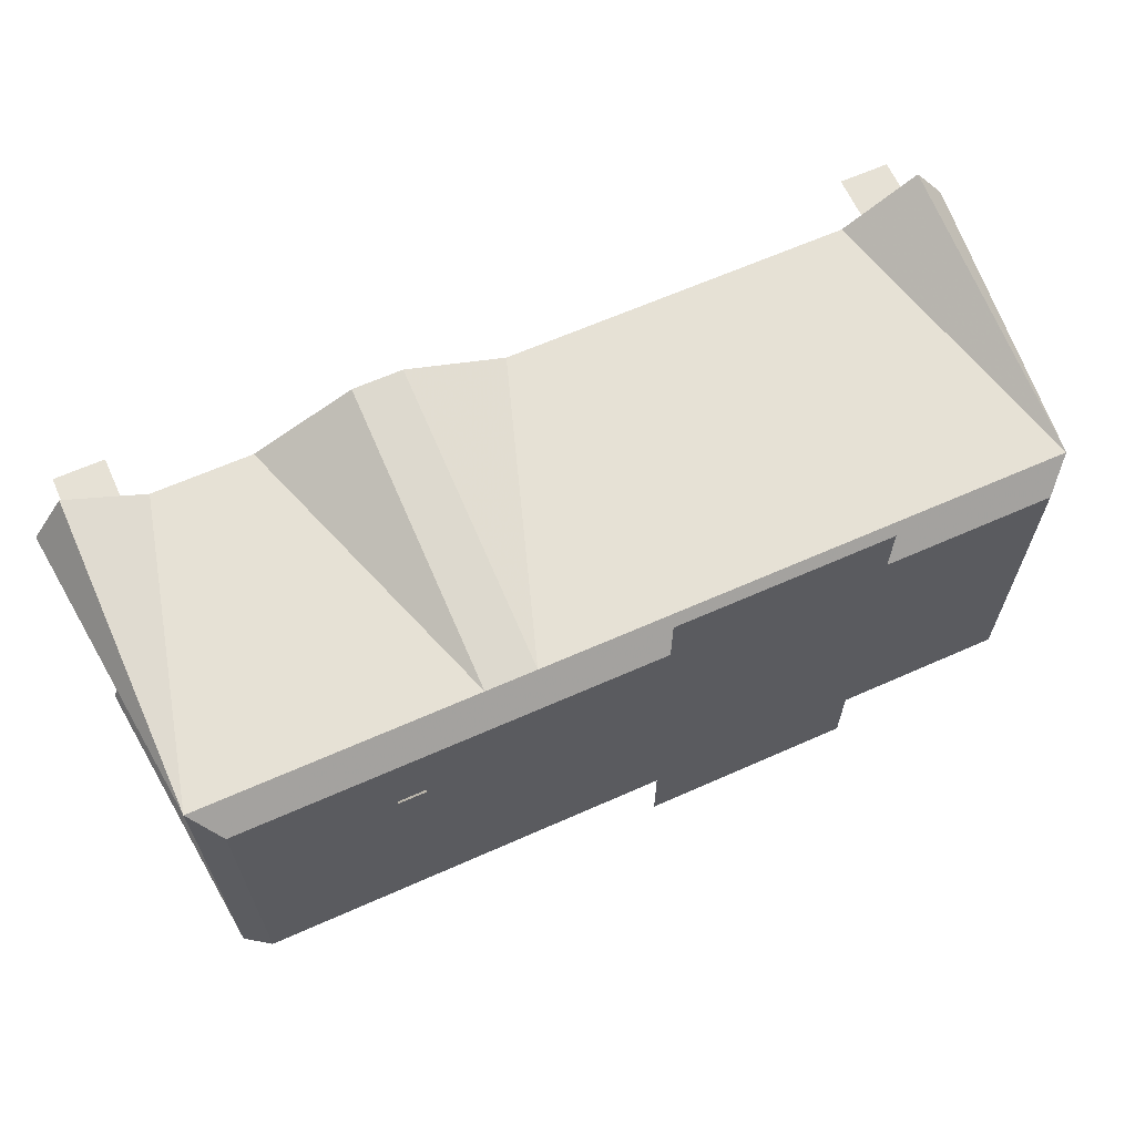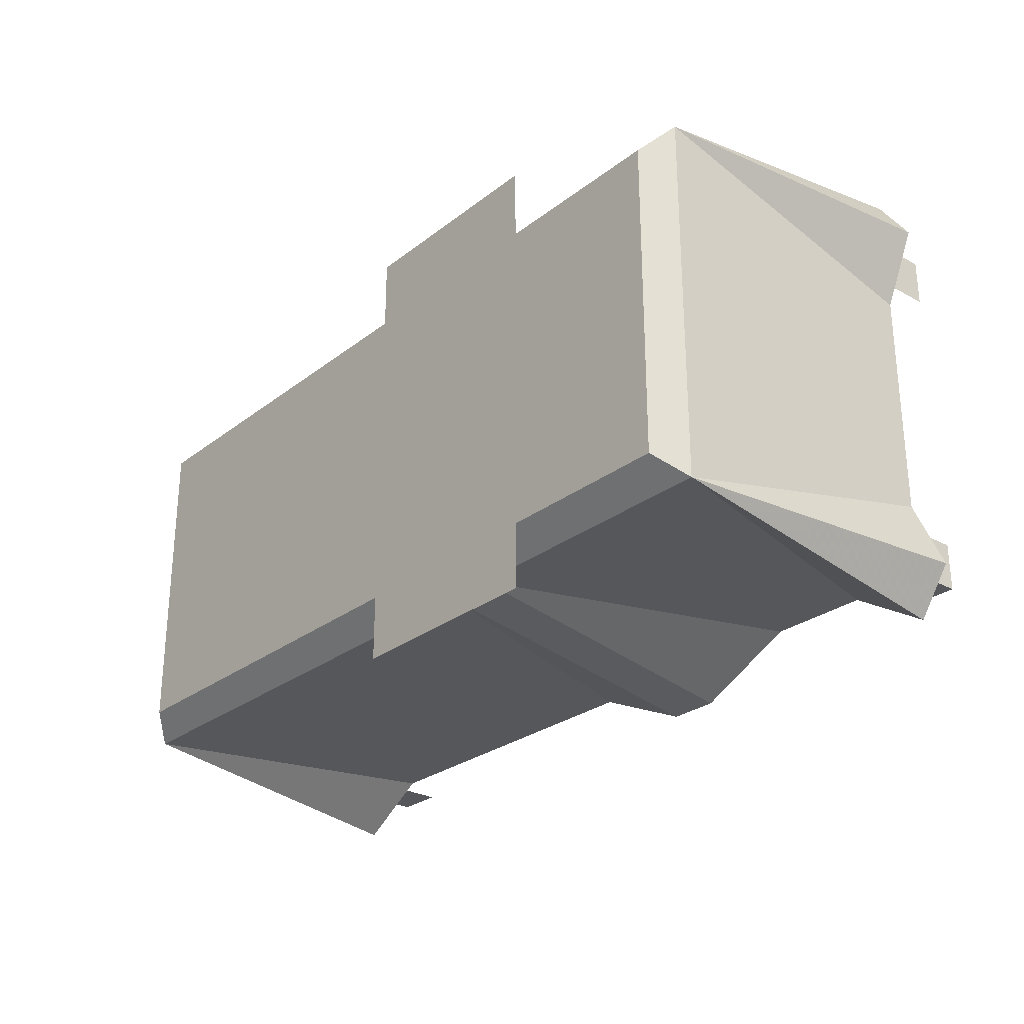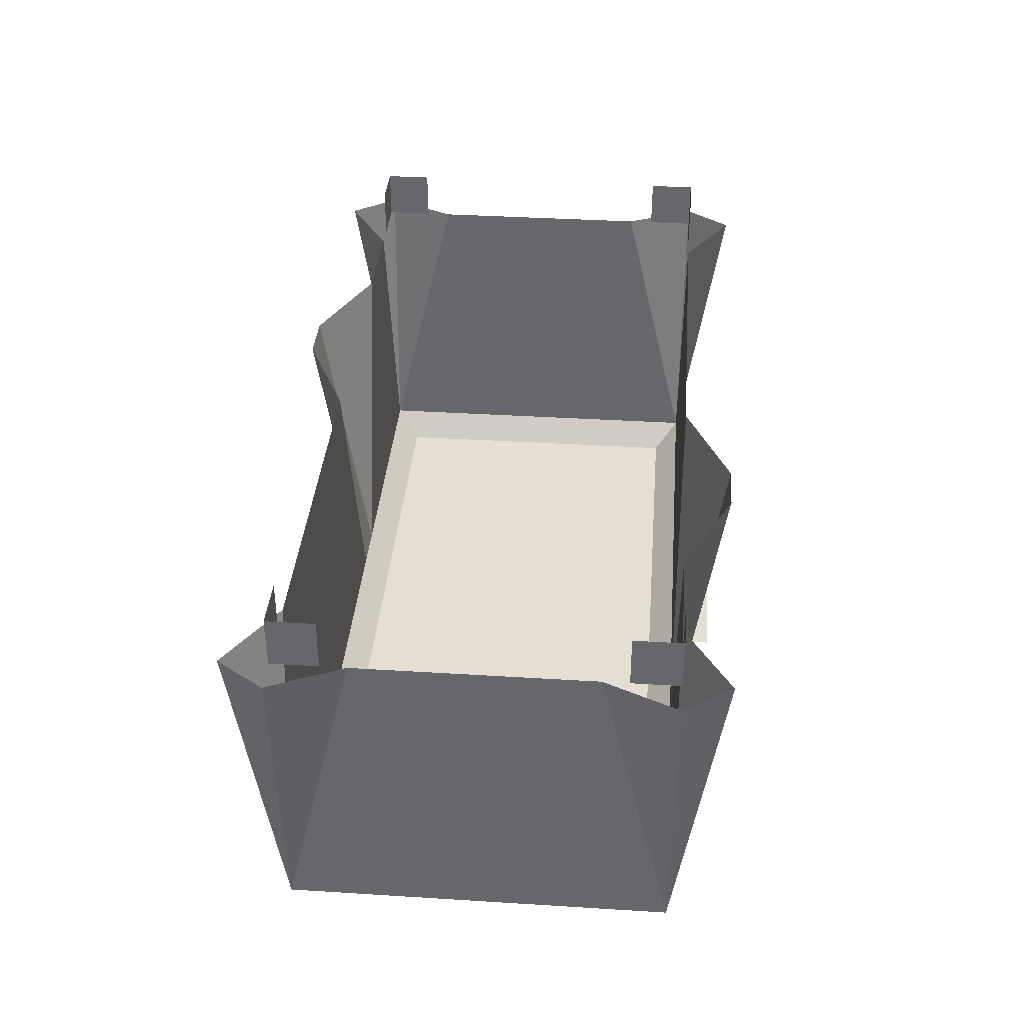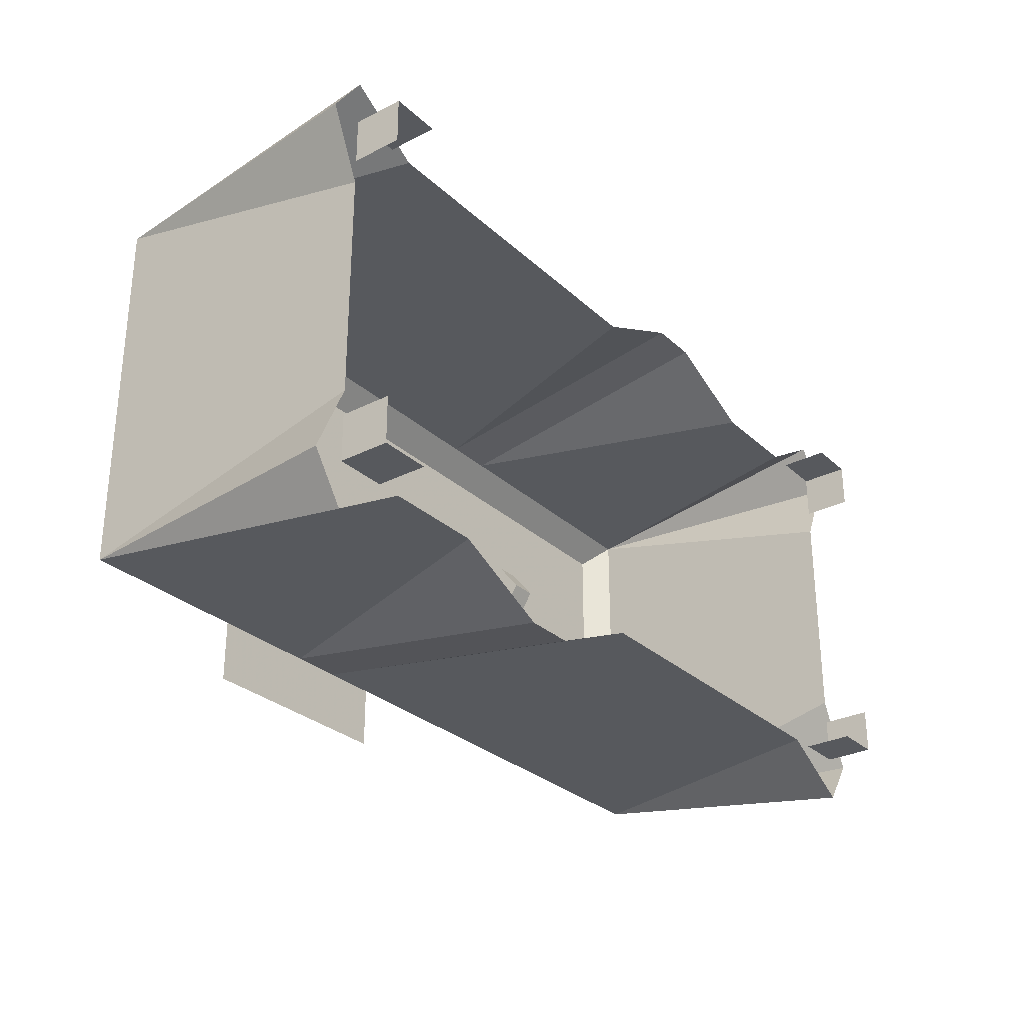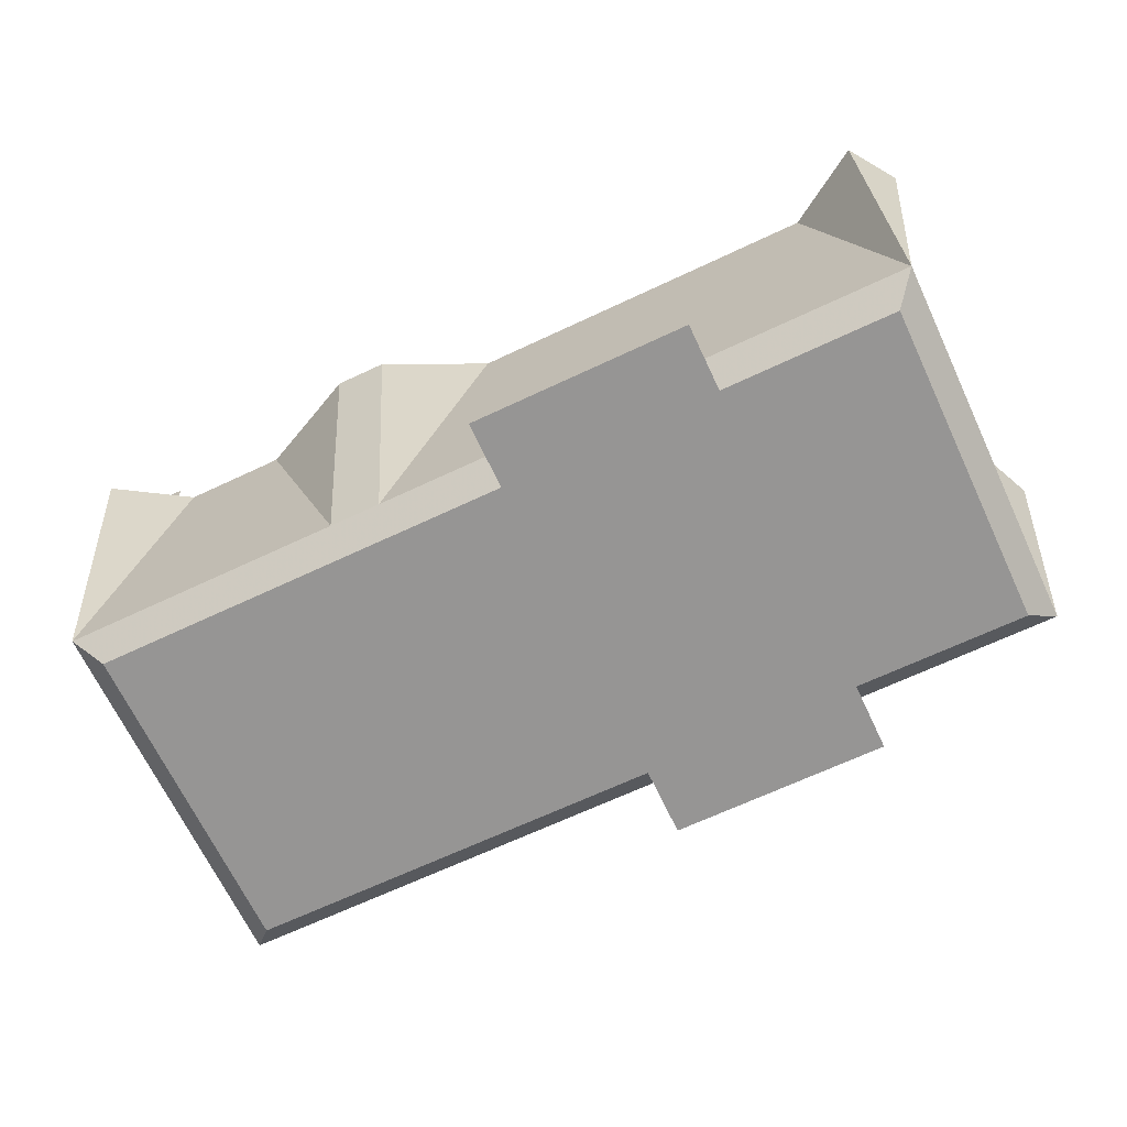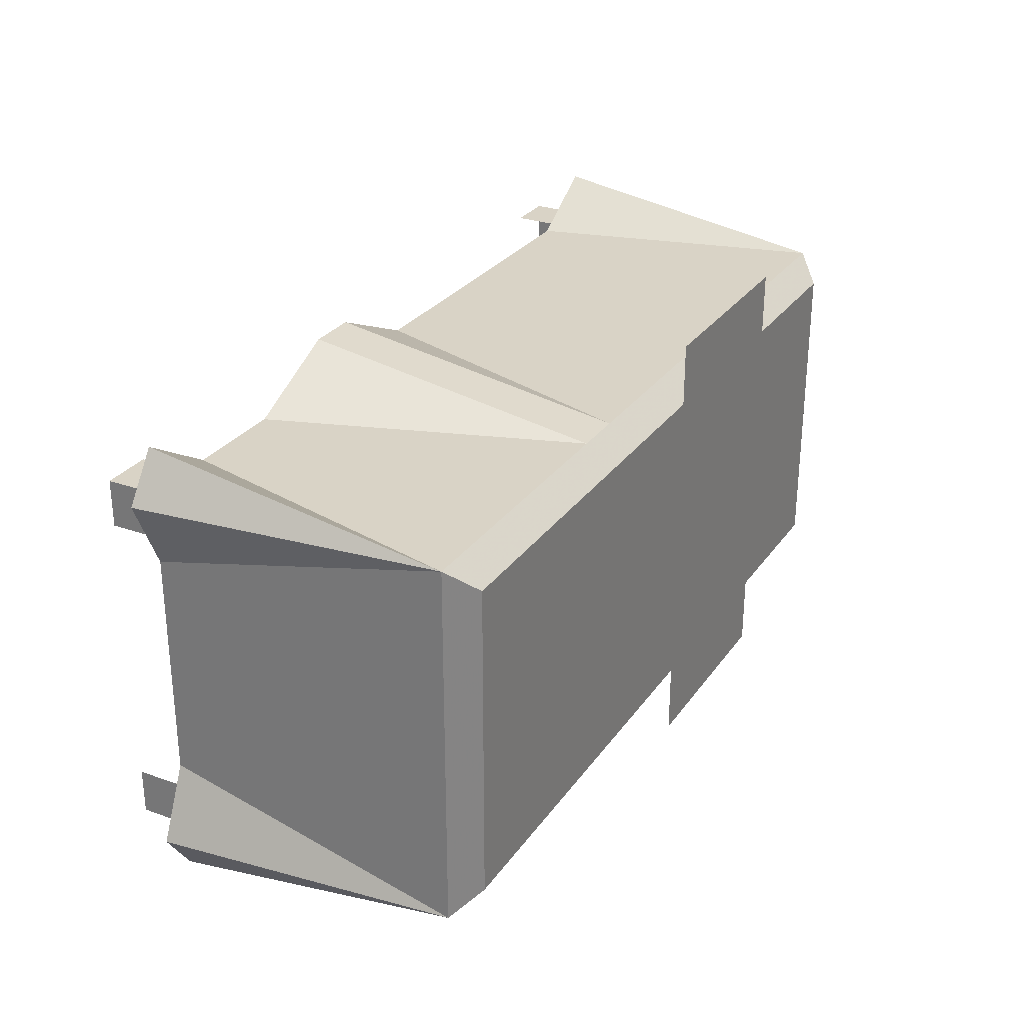
<metadata>
{"format":"obj","ext":"obj","renderer":"f3d","projection":"perspective","resolution":1024,"background":"white","views":[{"elev":64.3,"azim":-24.1,"up":"+Z"},{"elev":-27.1,"azim":49.7,"up":"+Z"},{"elev":37.2,"azim":-85.4,"up":"+Y"},{"elev":-29.1,"azim":127.1,"up":"+Z"},{"elev":-67.5,"azim":25.2,"up":"+Y"},{"elev":28.3,"azim":-61.8,"up":"+Z"}]}
</metadata>
<code>
o unused/4650
v 0 -14 52
v 0 -98 52
v 119 -98 52
v 98 -14 52
v 119 -14 65
v 128 -14 52
v 119 -14 32
v 119 -14 -32
v 119 -98 -52
v 128 -14 -52
v 119 -14 -65
v 98 -14 -52
v 42 -98 -52
v 70 -14 -52
v 42 -14 -65
v 28 -14 -65
v 28 -98 -52
v 0 -14 -52
v 0 -98 -52
v -119 -98 -52
v -98 -14 -52
v -119 -14 -65
v -128 -14 -52
v -119 -14 -32
v -119 -14 32
v -119 -98 52
v -128 -14 52
v -119 -14 65
v -98 -14 52
v -42 -98 52
v -70 -14 52
v -42 -14 65
v -28 -14 65
v -28 -98 52
v 0 -105 45
v 70 -105 45
v 112 -105 45
v 112 -105 -45
v 42 -105 -45
v 0 -105 -45
v -70 -105 -45
v -112 -105 -45
v -112 -105 45
v -42 -105 45
v 119 0 -52
v 119 -14 -52
v 105 -14 -52
v 105 0 -52
v 119 0 -39
v 119 -14 -39
v 119 0 52
v 119 -14 52
v 119 -14 39
v 119 0 39
v 105 0 52
v 105 -14 52
v -119 0 52
v -119 -14 52
v -105 -14 52
v -105 0 52
v -119 0 39
v -119 -14 39
v -119 0 -52
v -119 -14 -52
v -119 -14 -39
v -119 0 -39
v -105 0 -52
v -105 -14 -52
v 28 -106 -64
v 28 -106 -24
v 40 -106 -24
v 40 -106 -64
v 4 -106 -24
v 4 -106 -64
v 64 -106 -24
v 64 -106 -64
v 4 -106 -8
v -36 -106 -24
v -36 -106 -8
v -36 -106 8
v 4 -106 8
v -60 -106 -24
v -60 -106 -8
v -60 -106 8
v -72 -106 -24
v -72 -106 -8
v -72 -106 8
v -96 -106 -24
v -96 -106 -8
v -96 -106 8
v 64 -106 -8
v 64 -106 8
v 28 -106 24
v 4 -106 24
v -36 -106 24
v -60 -106 24
v -72 -106 24
v -96 -106 24
v 40 -106 64
v 40 -106 24
v 28 -106 64
v 64 -106 24
v 64 -106 64
v 4 -106 64
v 104 -106 24
v 104 -106 8
v 104 -106 -8
v 104 -106 -24
v -62 -98 14
v -70 -98 14
v -70 -106 24
v -62 -106 24
v -70 -106 1
v -62 -106 1
v -70 -98 -14
v -62 -98 -14
v -62 -106 -24
v -70 -106 -24
v -62 -106 -1
v -70 -106 -1
v -48 -98 -4
v -48 -98 4
v -36 -106 4
v -36 -106 -4
v -64 -106 4
v -64 -106 -4
v -84 -98 4
v -84 -98 -4
v -96 -106 -4
v -96 -106 4
v -68 -106 -4
v -68 -106 4
f 1 2 3
f 1 3 4
f 4 3 5
f 5 3 6
f 6 3 7
f 7 3 8
f 8 3 9
f 8 9 10
f 10 9 11
f 11 9 12
f 12 9 13
f 12 13 14
f 14 13 15
f 15 13 16
f 16 13 17
f 16 17 18
f 18 17 19
f 18 19 20
f 18 20 21
f 21 20 22
f 22 20 23
f 23 20 24
f 24 20 25
f 25 20 26
f 25 26 27
f 27 26 28
f 28 26 29
f 29 26 30
f 29 30 31
f 31 30 32
f 32 30 33
f 33 30 34
f 33 34 1
f 1 34 2
f 2 34 35
f 2 35 36
f 2 36 3
f 3 36 37
f 3 37 9
f 9 37 38
f 9 38 39
f 9 39 13
f 13 39 17
f 17 39 40
f 17 40 19
f 19 40 41
f 19 41 20
f 20 41 42
f 20 42 26
f 26 42 43
f 26 43 44
f 26 44 30
f 30 44 34
f 34 44 35
f 35 44 40
f 35 40 39
f 35 39 36
f 36 39 38
f 36 38 37
f 45 46 47
f 45 47 48
f 49 50 46
f 49 46 45
f 51 52 53
f 51 53 54
f 55 56 52
f 55 52 51
f 43 42 41
f 43 41 44
f 44 41 40
f 57 58 59
f 57 59 60
f 61 62 58
f 61 58 57
f 63 64 65
f 63 65 66
f 67 68 64
f 67 64 63
f 69 70 71
f 69 71 72
f 69 72 70
f 69 70 73
f 69 73 74
f 69 74 70
f 70 74 73
f 72 71 75
f 72 75 76
f 72 76 71
f 72 71 70
f 70 71 77
f 70 77 73
f 73 77 78
f 73 78 79
f 73 79 77
f 77 79 80
f 77 80 81
f 77 81 79
f 77 79 78
f 78 79 82
f 78 82 83
f 78 83 79
f 79 83 84
f 79 84 80
f 79 80 83
f 79 83 82
f 82 83 85
f 82 85 86
f 82 86 83
f 83 86 87
f 83 87 84
f 83 84 86
f 83 86 85
f 85 86 88
f 85 88 89
f 85 89 86
f 86 89 90
f 86 90 87
f 86 87 89
f 86 89 88
f 76 75 71
f 71 75 91
f 71 91 77
f 77 91 81
f 81 91 92
f 81 92 93
f 81 93 94
f 81 94 80
f 81 80 95
f 81 95 94
f 94 95 80
f 80 95 84
f 80 84 96
f 80 96 95
f 95 96 84
f 84 96 87
f 84 87 97
f 84 97 96
f 96 97 87
f 87 97 90
f 87 90 98
f 87 98 97
f 97 98 90
f 79 81 80
f 99 100 93
f 99 93 101
f 99 101 100
f 99 100 102
f 99 102 103
f 99 103 100
f 100 103 102
f 101 93 94
f 101 94 104
f 101 104 93
f 101 93 100
f 100 93 92
f 100 92 102
f 102 92 105
f 102 105 106
f 102 106 92
f 92 106 107
f 92 107 91
f 92 91 106
f 92 106 105
f 104 94 93
f 108 75 91
f 108 91 107
f 108 107 75
f 75 107 91
f 91 107 106
f 83 80 84
f 86 84 87
f 89 87 90
f 109 110 111
f 109 111 112
f 113 110 109
f 113 109 114
f 115 116 117
f 115 117 118
f 119 116 115
f 119 115 120
f 121 122 123
f 121 123 124
f 125 122 121
f 125 121 126
f 127 128 129
f 127 129 130
f 131 128 127
f 131 127 132

</code>
